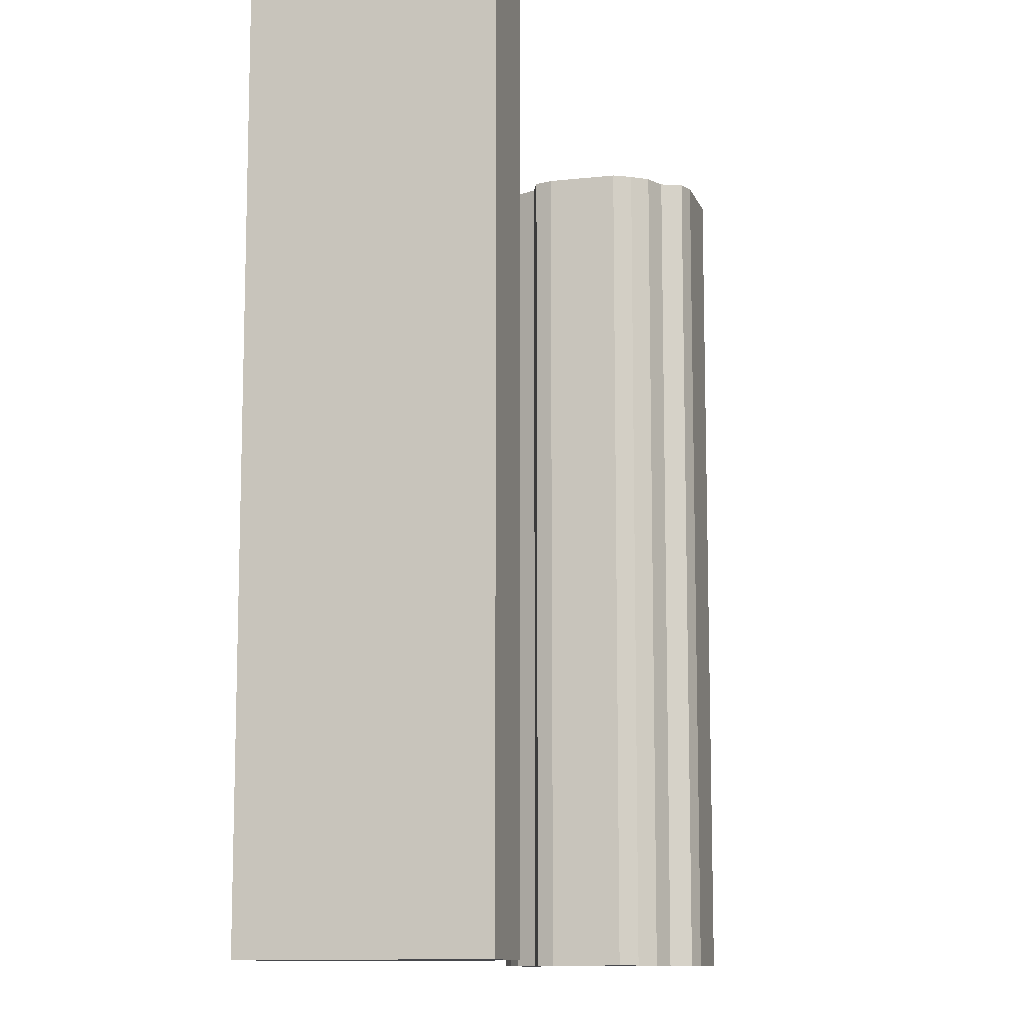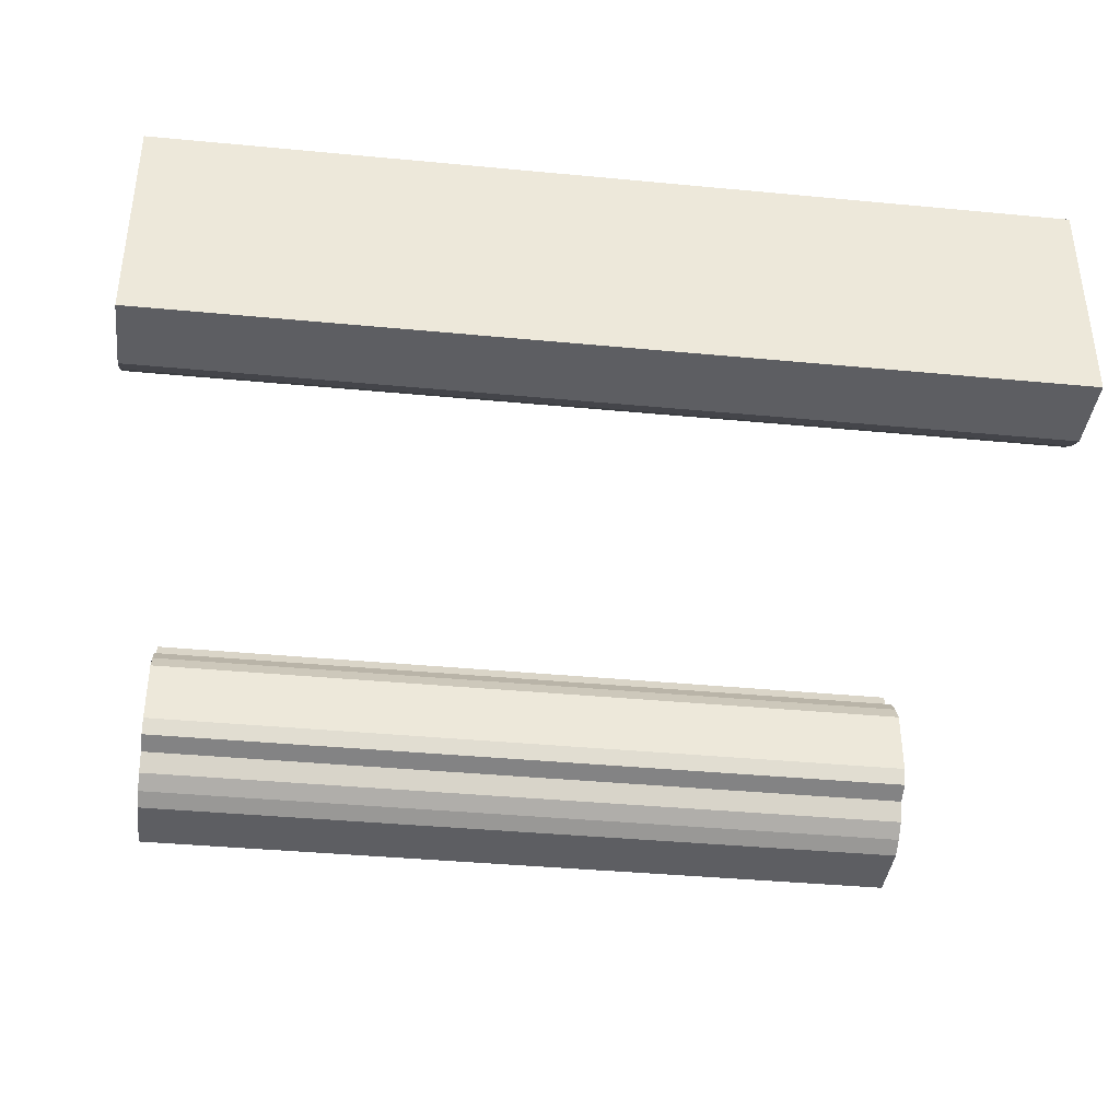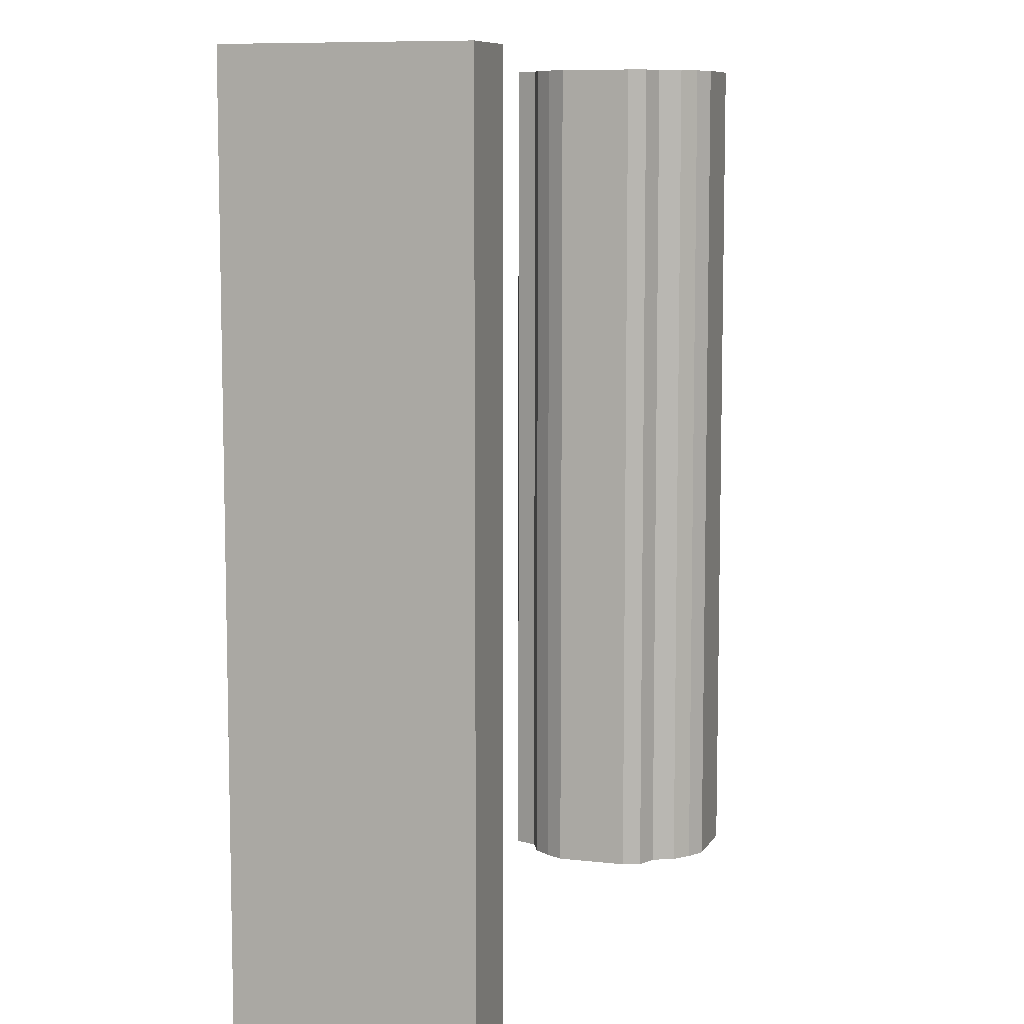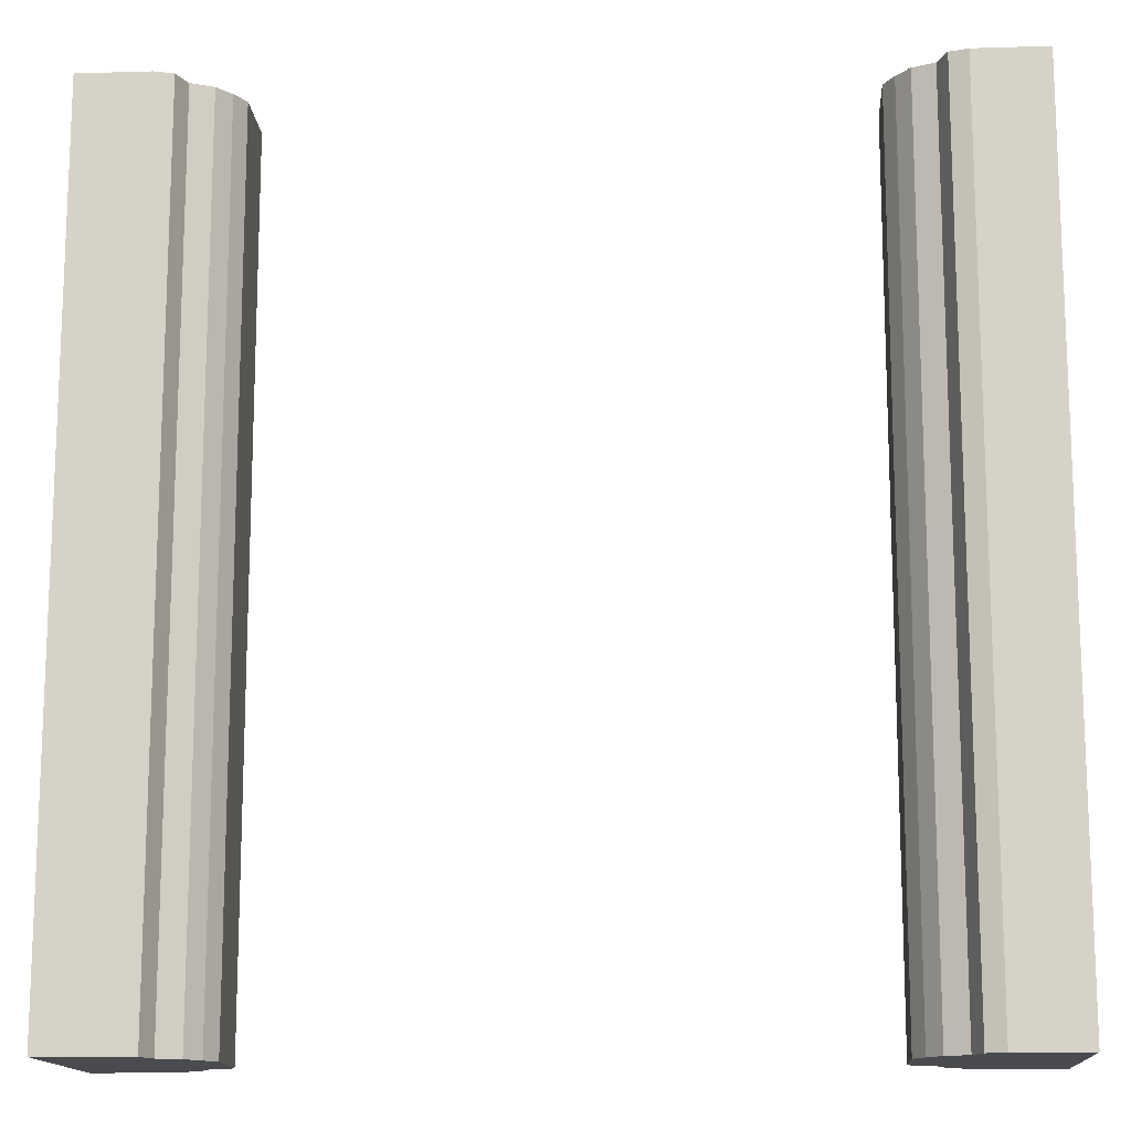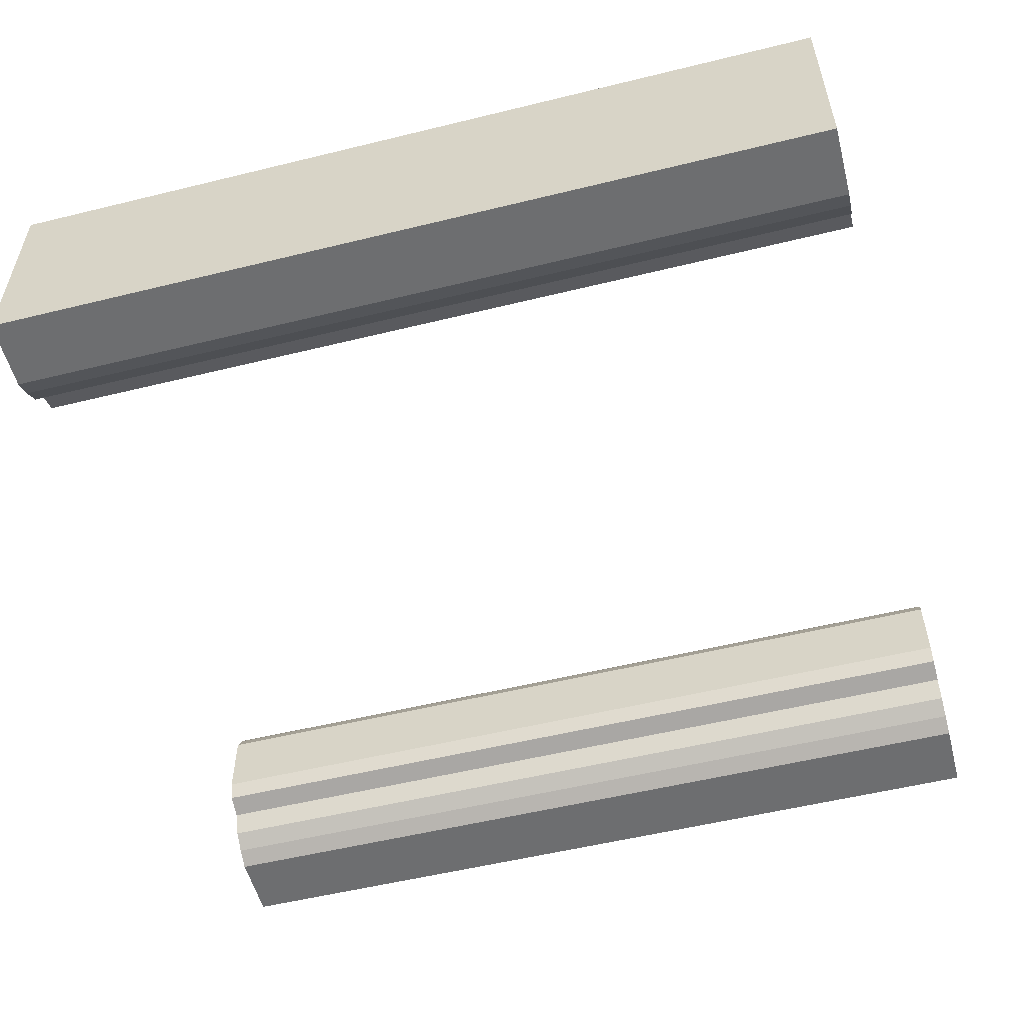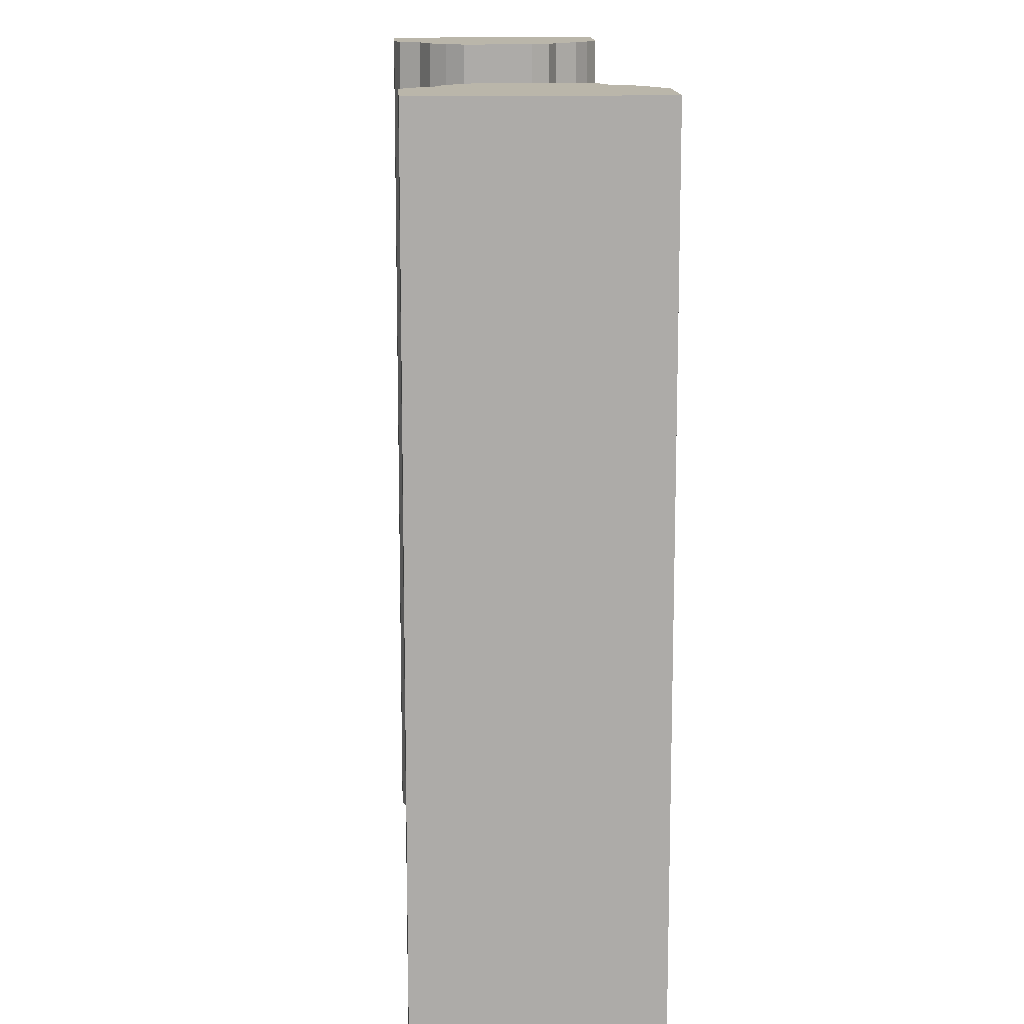
<metadata>
{"format":"obj","ext":"obj","renderer":"f3d","projection":"perspective","resolution":1024,"background":"white","views":[{"elev":-10.8,"azim":-74.3,"up":"+Y"},{"elev":-38.8,"azim":-96.8,"up":"+Z"},{"elev":8.4,"azim":107.8,"up":"+Y"},{"elev":-14.0,"azim":3.8,"up":"+Y"},{"elev":-54.3,"azim":104.6,"up":"+Z"},{"elev":13.8,"azim":87.1,"up":"+Y"}]}
</metadata>
<code>
o 6x6_arch_sharp_base
v 6 0 0
v 6 0 -1.5
v 6 6 0
v 6 6 -1.5
v 5.5 0 0
v 5 0 -0.5
v 5.374 0 -0.04108
v 5.314 0 -0.1896
v 5.164 0 -0.2593
v 5.071 0 -0.375
v 5 0 -1
v 5.5 0 -1.5
v 5.041 0 -1.126
v 5.19 0 -1.186
v 5.259 0 -1.336
v 5.375 0 -1.429
v 5 6 -0.5
v 5.5 6 0
v 5.071 6 -0.375
v 5.164 6 -0.2593
v 5.314 6 -0.1896
v 5.374 6 -0.04108
v 5.5 6 -1.5
v 5 6 -1
v 5.375 6 -1.429
v 5.259 6 -1.336
v 5.19 6 -1.186
v 5.041 6 -1.126
v 0 0 -0
v 0 0 -1.5
v -0 6 -0
v -0 6 -1.5
v 0.5 -0 -0
v 1 -0 -0.5
v 0.6257 -0 -0.04108
v 0.6864 -0 -0.1896
v 0.8363 -0 -0.2593
v 0.9288 -0 -0.375
v 1 -0 -1
v 0.5 -0 -1.5
v 0.9589 -0 -1.126
v 0.8104 -0 -1.186
v 0.7407 -0 -1.336
v 0.625 -0 -1.429
v 1 6 -0.5
v 0.5 6 -0
v 0.9288 6 -0.375
v 0.8363 6 -0.2593
v 0.6864 6 -0.1896
v 0.6257 6 -0.04108
v 0.5 6 -1.5
v 1 6 -1
v 0.625 6 -1.429
v 0.7407 6 -1.336
v 0.8104 6 -1.186
v 0.9589 6 -1.126
f 5 1 3 18
f 11 6 17 24
f 1 2 4 3
f 19 28 24 17
f 12 2 1 5
f 2 12 23 4
f 11 24 28 13
f 13 28 27 14
f 14 27 26 15
f 15 26 25 16
f 16 25 23 12
f 17 6 10 19
f 19 10 9 20
f 20 9 8 21
f 21 8 7 22
f 22 7 5 18
f 20 27 28 19
f 21 26 27 20
f 25 26 21 22
f 23 25 22 18
f 4 23 18 3
f 11 13 10 6
f 13 14 9 10
f 14 15 8 9
f 15 16 7 8
f 16 12 5 7
f 33 46 31 29
f 39 52 45 34
f 29 31 32 30
f 47 45 52 56
f 40 33 29 30
f 30 32 51 40
f 39 41 56 52
f 41 42 55 56
f 42 43 54 55
f 43 44 53 54
f 44 40 51 53
f 45 47 38 34
f 47 48 37 38
f 48 49 36 37
f 49 50 35 36
f 50 46 33 35
f 48 47 56 55
f 49 48 55 54
f 53 50 49 54
f 51 46 50 53
f 32 31 46 51
f 39 34 38 41
f 41 38 37 42
f 42 37 36 43
f 43 36 35 44
f 44 35 33 40

</code>
